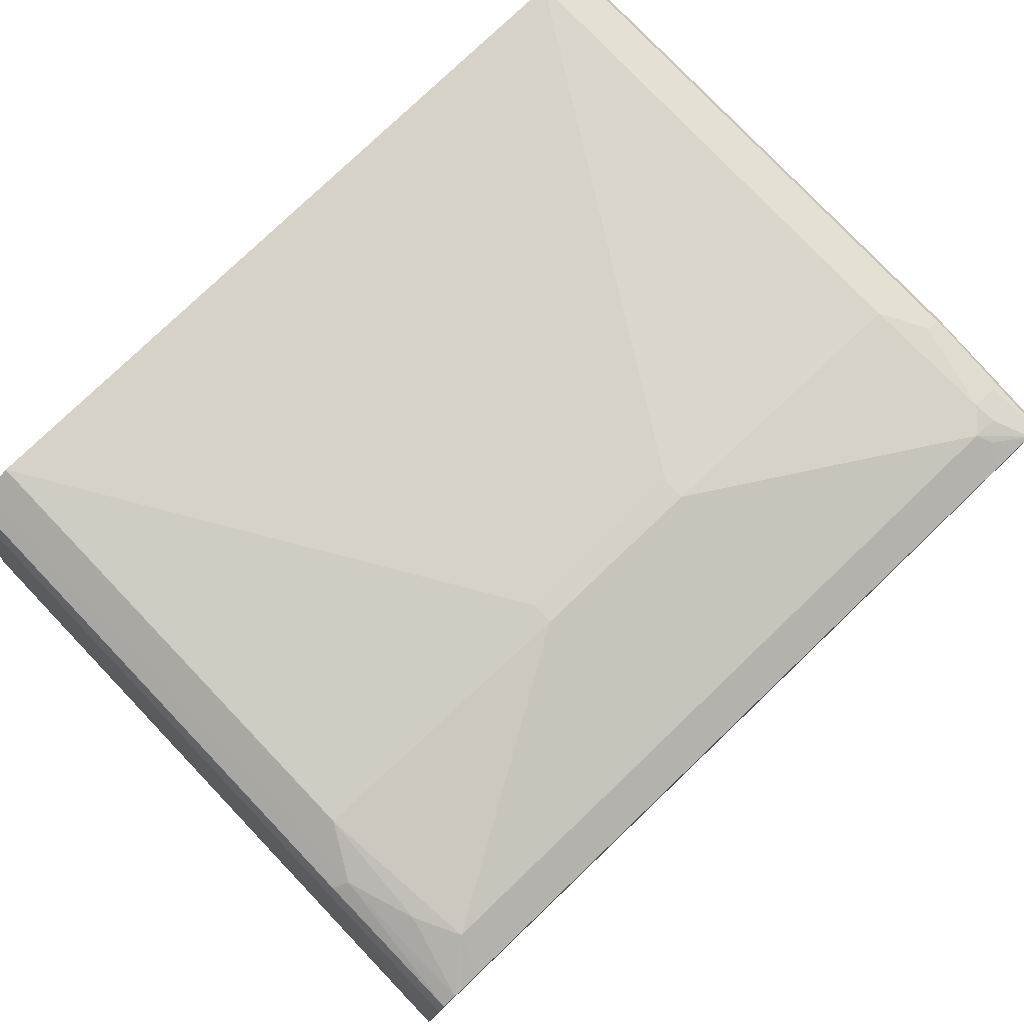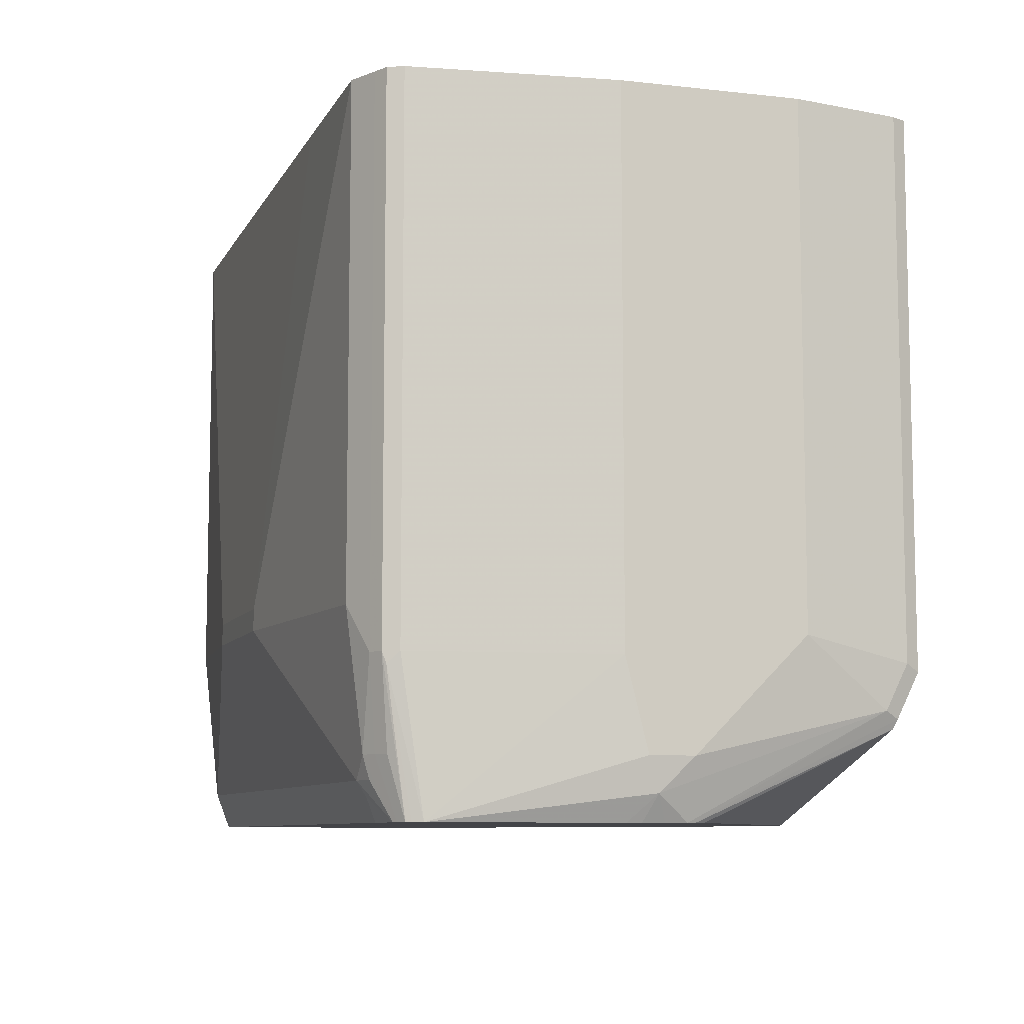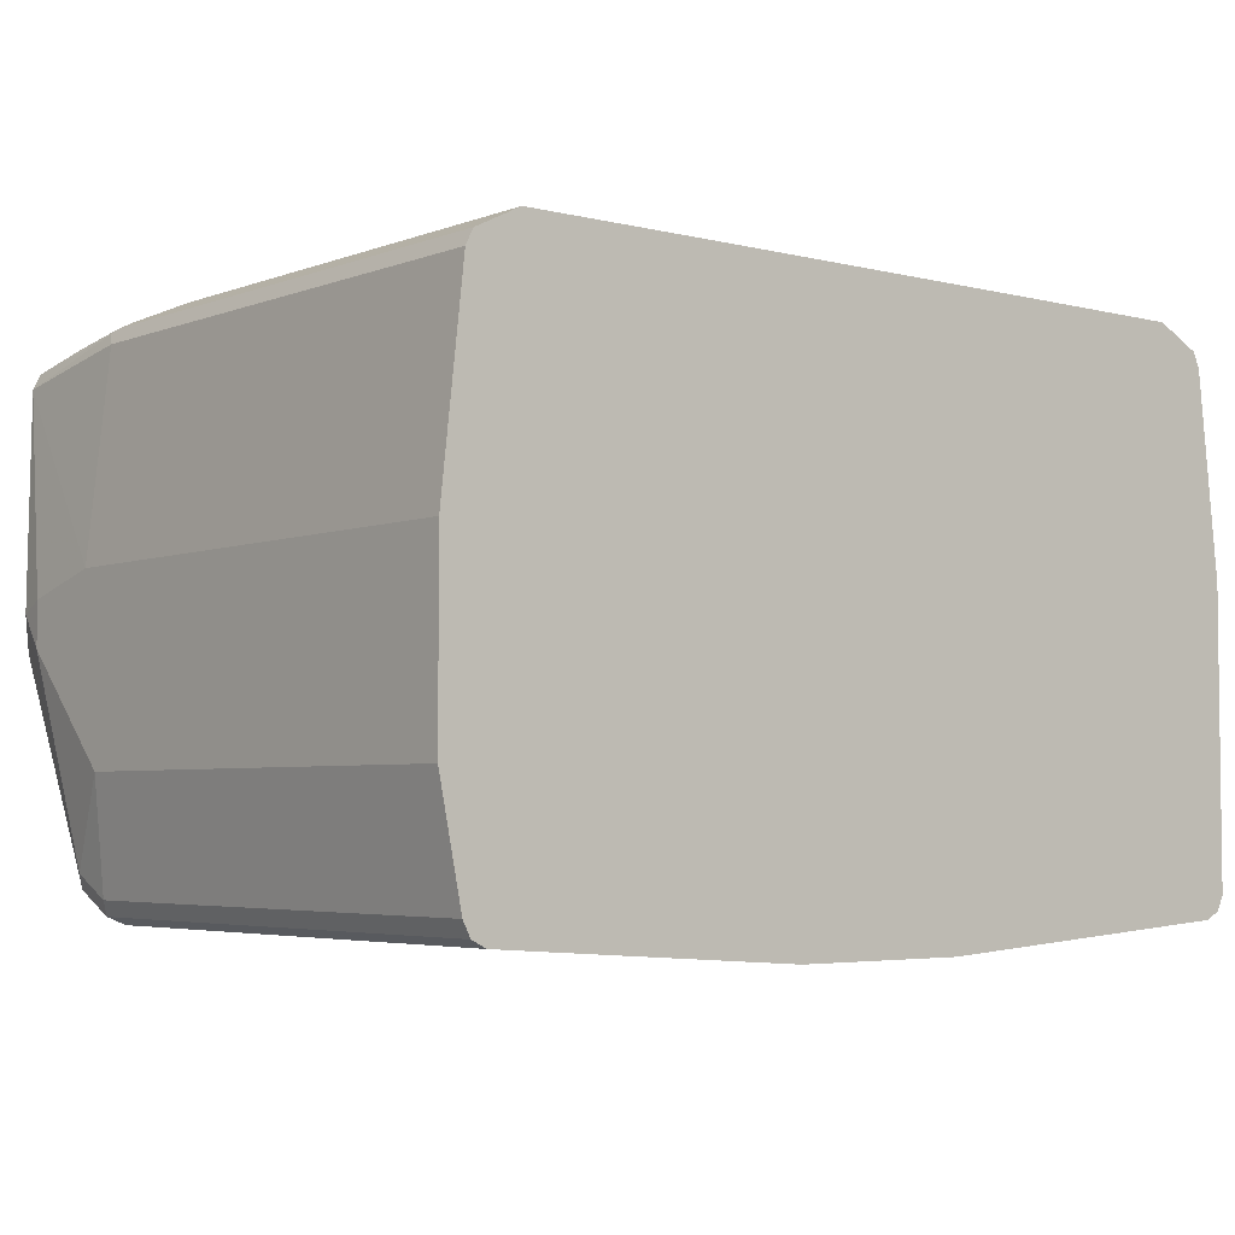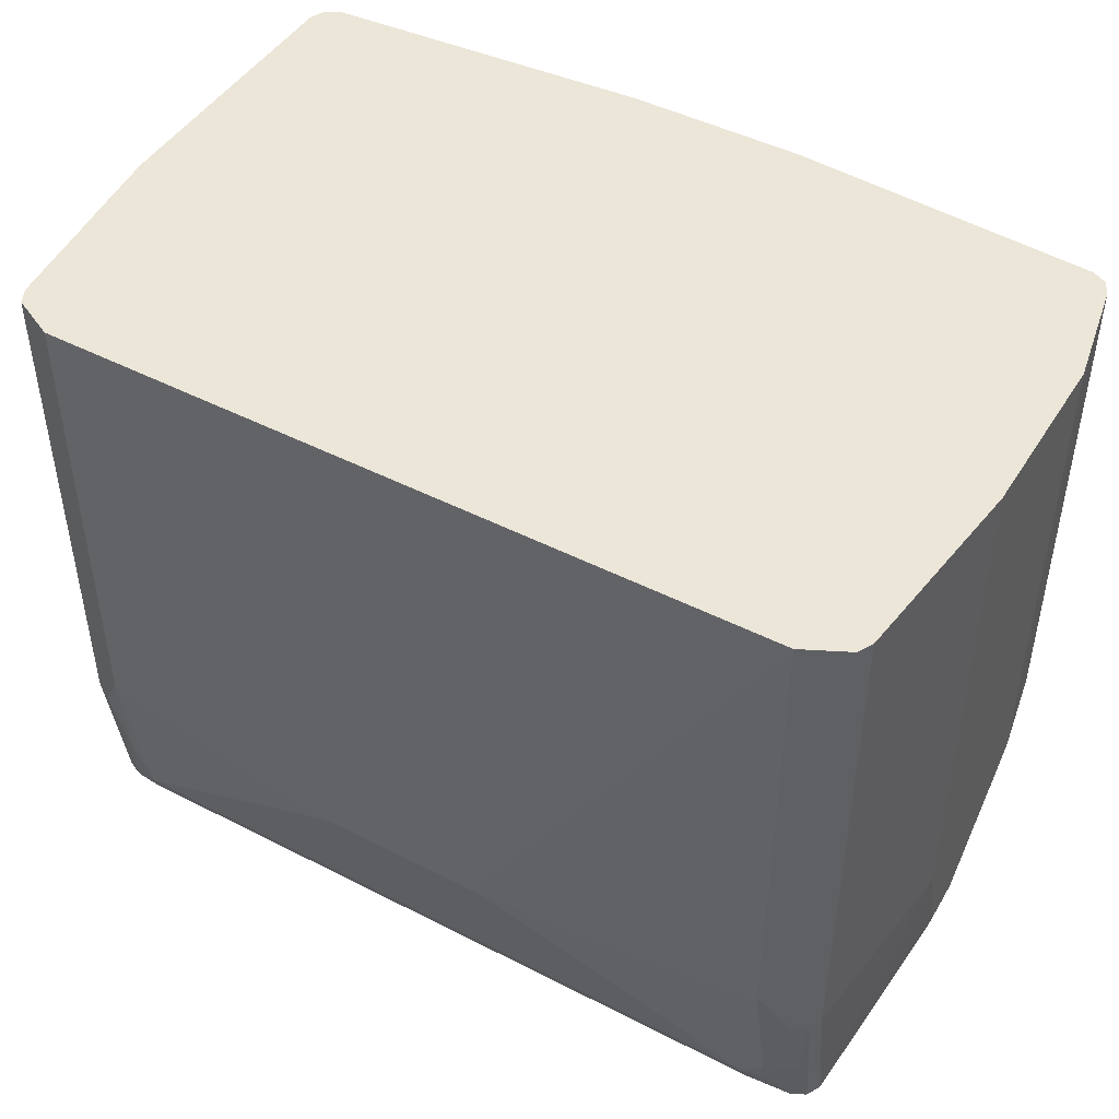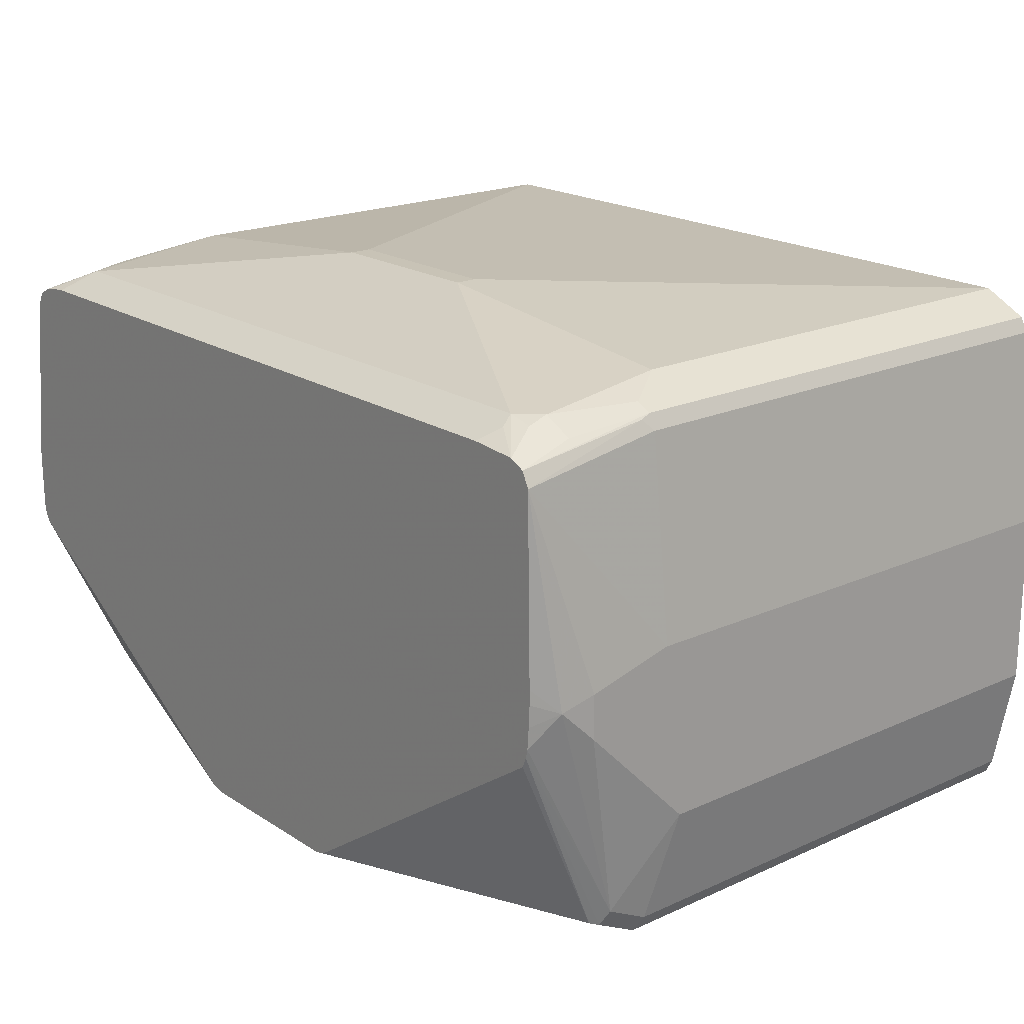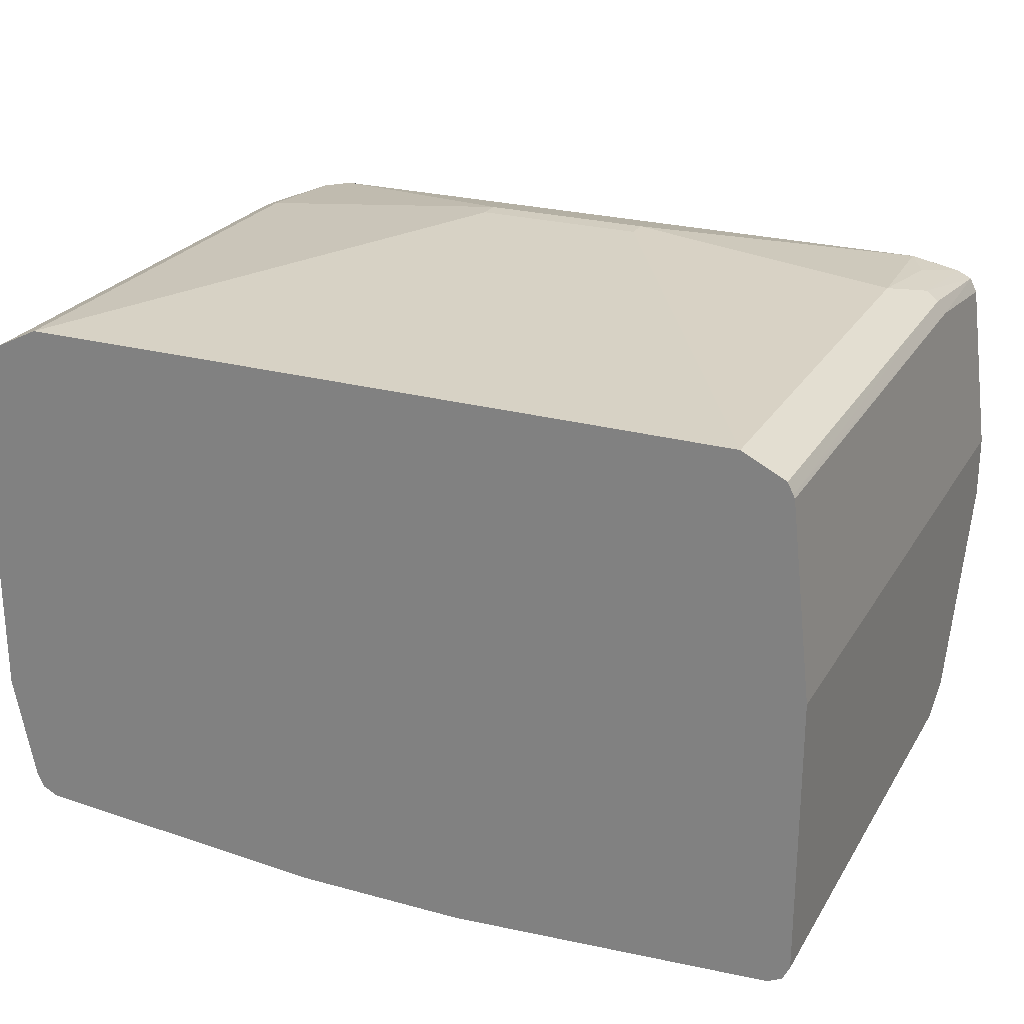
<metadata>
{"format":"obj","ext":"obj","renderer":"f3d","projection":"perspective","resolution":1024,"background":"white","views":[{"elev":78.8,"azim":136.3,"up":"+Y"},{"elev":-8.3,"azim":-107.3,"up":"+Z"},{"elev":-4.2,"azim":-39.4,"up":"+Y"},{"elev":46.3,"azim":-149.6,"up":"+Z"},{"elev":19.4,"azim":-130.2,"up":"+Y"},{"elev":24.6,"azim":24.2,"up":"+Y"}]}
</metadata>
<code>
v 0.3963 0.09904 -0.4094
v 0.3963 0.09904 0.195
v 0.3963 0.03966 -0.4094
v 0.3764 0.2576 -0.4094
v 0.3764 0.2774 -0.2774
v 0.3963 -0.1585 0.195
v 0.3764 0.2774 0.195
v 0.3963 -0.1387 -0.317
v 0.3896 -0.1453 -0.3302
v 0.3946 0.03217 -0.4094
v 0.3698 0.2707 -0.4094
v 0.3698 0.2906 -0.2708
v 0.3749 0.2805 0.195
v 0.3907 -0.1696 0.195
v 0.3963 -0.1585 -0.2774
v 0.3913 -0.161 -0.2972
v 0.3902 0.02337 -0.4094
v 0.3864 -0.1535 -0.3269
v 0.09077 -0.1693 -0.4094
v 0.3698 0.2708 -0.4094
v 0.3632 0.284 -0.3434
v 0.3566 0.2972 -0.2774
v 0.3598 0.2956 0.195
v 0.3698 0.2906 0.195
v 0.3896 -0.1717 0.195
v 0.3896 -0.1717 -0.2774
v 0.3864 -0.1734 -0.2873
v 0.08914 -0.1734 -0.4062
v 0.07944 -0.1718 -0.4094
v 0.3566 0.2774 -0.4094
v 0.3368 0.2972 -0.3368
v 0.3302 0.3104 -0.2311
v 0.34 0.3055 0.195
v 0.3785 -0.1772 0.195
v 0.3764 -0.1783 0.195
v 0.3764 -0.1783 -0.2774
v 0.07921 -0.1981 -0.3567
v 0.08914 -0.1932 -0.3665
v -0.07921 -0.1718 -0.4094
v 0.35 0.2787 -0.4094
v 0.317 0.2972 -0.3764
v 0.3302 0.3104 0.195
v 0.07921 0.3368 -0.2377
v 0.07921 -0.1981 0.195
v -0.07921 -0.1981 -0.3567
v -0.3566 -0.1519 -0.3302
v -0.3665 -0.1486 -0.3319
v -0.08984 -0.1691 -0.4094
v 0.3301 0.2807 -0.4094
v 0.3236 0.284 -0.4029
v 0.3104 0.2906 -0.3897
v -0.317 0.2972 -0.3764
v 0.07921 0.3368 -0.2179
v 0.1815 0.3107 0.195
v -0.07921 0.3368 -0.2377
v -0.07921 -0.1981 0.195
v -0.3566 -0.1783 -0.2774
v -0.3566 -0.1585 -0.317
v -0.3698 -0.1717 -0.284
v -0.3698 -0.1519 -0.3236
v -0.3746 0.03201 -0.4094
v -0.3708 0.0228 -0.4094
v -0.3137 0.2807 -0.4094
v -0.3104 0.284 -0.4029
v -0.3236 0.2906 -0.3897
v -0.3566 0.2774 -0.4094
v -0.3393 0.2922 -0.3764
v -0.3368 0.2972 -0.3567
v -0.07921 0.3368 -0.2179
v -0.1751 0.3107 0.195
v -0.3302 0.3104 -0.2377
v -0.3566 -0.1783 0.195
v -0.3629 -0.1752 0.195
v -0.3698 -0.1717 0.195
v -0.3764 -0.1585 -0.2774
v -0.3764 -0.1387 -0.317
v -0.3764 0.03966 -0.4094
v -0.336 0.279 -0.4094
v -0.3611 0.2752 -0.4094
v -0.35 0.2906 -0.3567
v -0.3566 0.2972 -0.2774
v -0.3302 0.3104 0.195
v -0.3764 -0.1585 0.195
v -0.3963 -0.05942 -0.2576
v -0.3963 0.03966 -0.3567
v -0.3913 0.06935 -0.3864
v -0.3779 0.05945 -0.4094
v -0.3698 0.2708 -0.4094
v -0.3632 0.284 -0.3567
v -0.3566 0.2972 0.195
v -0.3698 0.2906 -0.2774
v -0.3963 -0.05942 0.195
v -0.3963 0.07925 -0.3567
v -0.3764 0.2576 -0.4094
v -0.3789 0.09239 -0.4094
v -0.3789 0.07925 -0.4094
v -0.3721 0.2663 -0.4094
v -0.3715 0.2873 -0.2873
v -0.3698 0.2906 0.195
v -0.3764 0.2774 -0.2774
v -0.3963 0.09904 0.195
v -0.3963 0.09904 -0.2774
v -0.3764 0.2774 0.195
f 1 2 6
f 47 58 59
f 47 59 60
f 47 61 62
f 47 62 48
f 49 63 64
f 49 64 50
f 50 64 65
f 50 65 51
f 52 65 66
f 52 66 67
f 52 67 68
f 52 68 55
f 53 69 70
f 53 70 54
f 55 68 71
f 55 71 82
f 55 82 69
f 57 72 73
f 57 73 59
f 57 59 58
f 59 73 74
f 46 58 47
f 45 57 58
f 45 72 57
f 45 56 72
f 32 42 33
f 32 41 43
f 32 43 53
f 32 53 42
f 35 44 37
f 35 37 36
f 37 44 56
f 37 56 45
f 39 45 58
f 39 58 46
f 59 74 83
f 39 46 47
f 40 49 41
f 41 49 50
f 41 50 51
f 41 51 65
f 41 65 52
f 41 52 55
f 41 55 43
f 42 53 54
f 43 55 69
f 43 69 53
f 39 47 48
f 31 41 32
f 59 83 75
f 60 75 76
f 84 92 101
f 84 101 102
f 84 102 93
f 84 93 85
f 85 93 86
f 86 93 94
f 86 94 95
f 86 95 96
f 86 96 87
f 88 91 89
f 88 97 98
f 88 98 91
f 91 98 100
f 91 100 103
f 91 103 99
f 93 102 94
f 94 100 98
f 94 98 97
f 94 102 100
f 100 102 101
f 100 101 103
f 81 99 90
f 81 91 99
f 80 91 81
f 80 89 91
f 60 76 61
f 61 76 77
f 63 78 65
f 63 65 64
f 65 78 66
f 66 68 67
f 66 79 80
f 66 80 68
f 68 80 81
f 68 81 71
f 59 75 60
f 69 82 70
f 71 90 82
f 75 83 92
f 75 92 84
f 75 84 76
f 76 84 85
f 76 85 86
f 76 86 77
f 77 86 87
f 79 88 89
f 79 89 80
f 71 81 90
f 30 41 31
f 47 60 61
f 29 45 39
f 1 20 11
f 1 11 4
f 1 4 5
f 1 5 7
f 1 7 2
f 2 7 13
f 2 13 24
f 2 24 23
f 2 23 33
f 2 33 42
f 2 42 54
f 2 54 70
f 2 70 82
f 2 82 90
f 2 90 99
f 2 99 103
f 2 103 101
f 2 101 92
f 2 92 83
f 2 83 74
f 2 74 73
f 1 30 20
f 1 40 30
f 1 49 40
f 1 63 49
f 1 6 15
f 1 15 8
f 1 8 3
f 1 3 10
f 1 10 17
f 1 17 19
f 1 19 29
f 1 29 39
f 1 39 48
f 1 48 62
f 2 73 72
f 1 62 61
f 1 77 87
f 1 87 96
f 1 96 95
f 1 95 94
f 1 94 97
f 1 97 88
f 1 88 79
f 30 40 41
f 1 66 78
f 1 78 63
f 1 61 77
f 2 72 56
f 1 79 66
f 2 44 35
f 15 26 16
f 16 26 27
f 16 27 18
f 18 27 28
f 18 28 19
f 19 28 29
f 20 30 21
f 21 30 22
f 22 30 31
f 22 31 32
f 14 26 15
f 22 32 23
f 25 27 26
f 27 34 35
f 27 35 36
f 27 36 37
f 27 37 38
f 27 38 28
f 28 38 37
f 28 37 29
f 29 37 45
f 2 56 44
f 25 34 27
f 14 25 26
f 23 32 33
f 12 23 24
f 2 35 34
f 12 24 13
f 2 34 25
f 2 25 14
f 2 14 6
f 3 8 9
f 3 9 10
f 5 11 12
f 5 12 13
f 5 13 7
f 6 14 15
f 4 11 5
f 8 15 16
f 8 16 9
f 9 17 10
f 9 16 18
f 9 18 19
f 9 19 17
f 11 20 12
f 12 20 21
f 12 21 22
f 12 22 23

</code>
